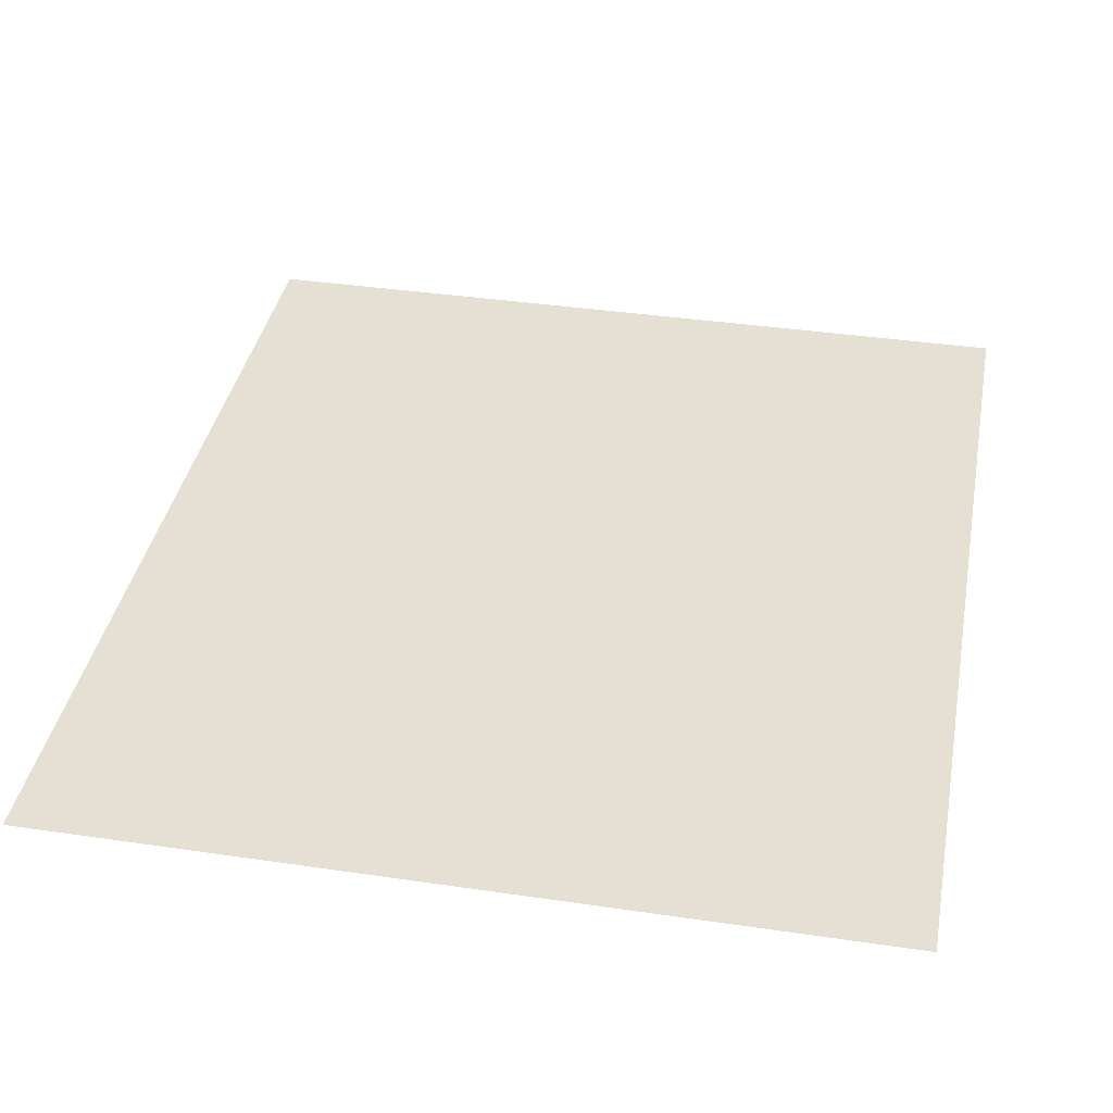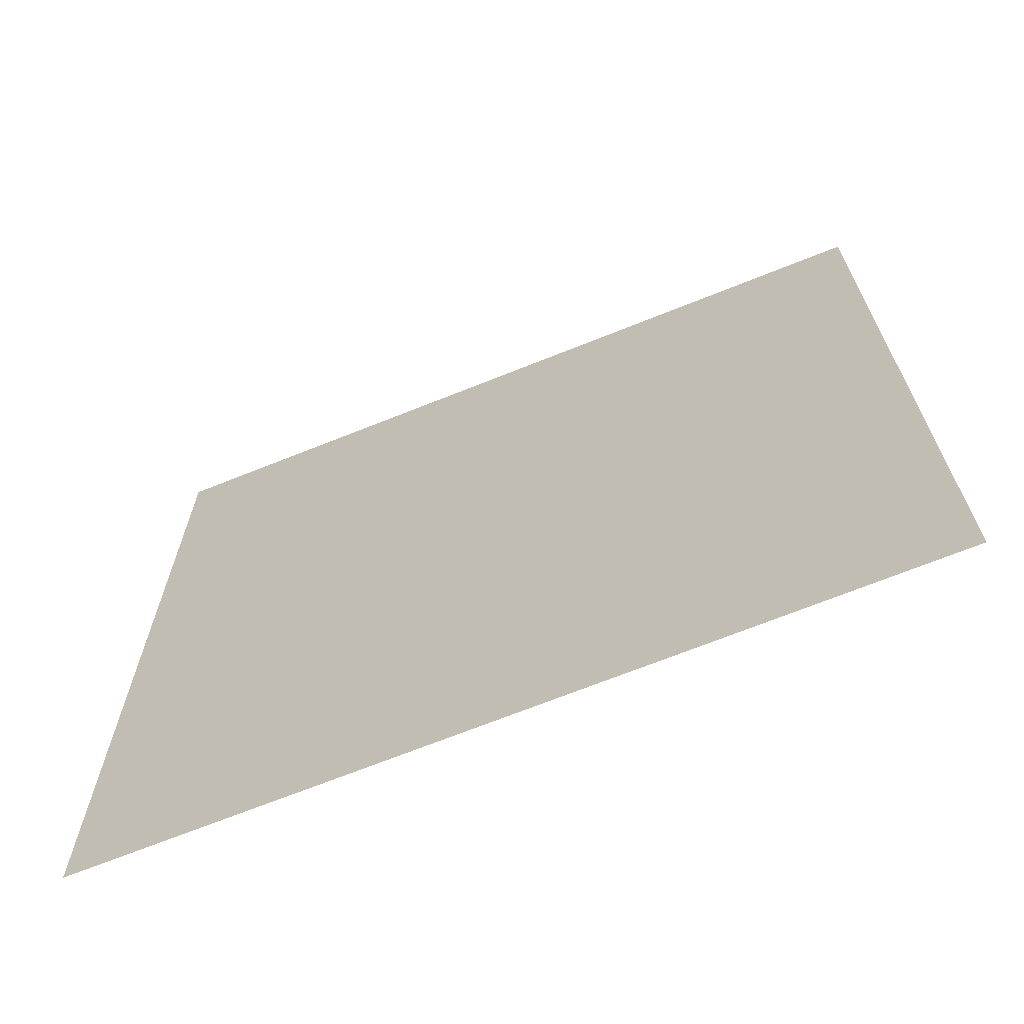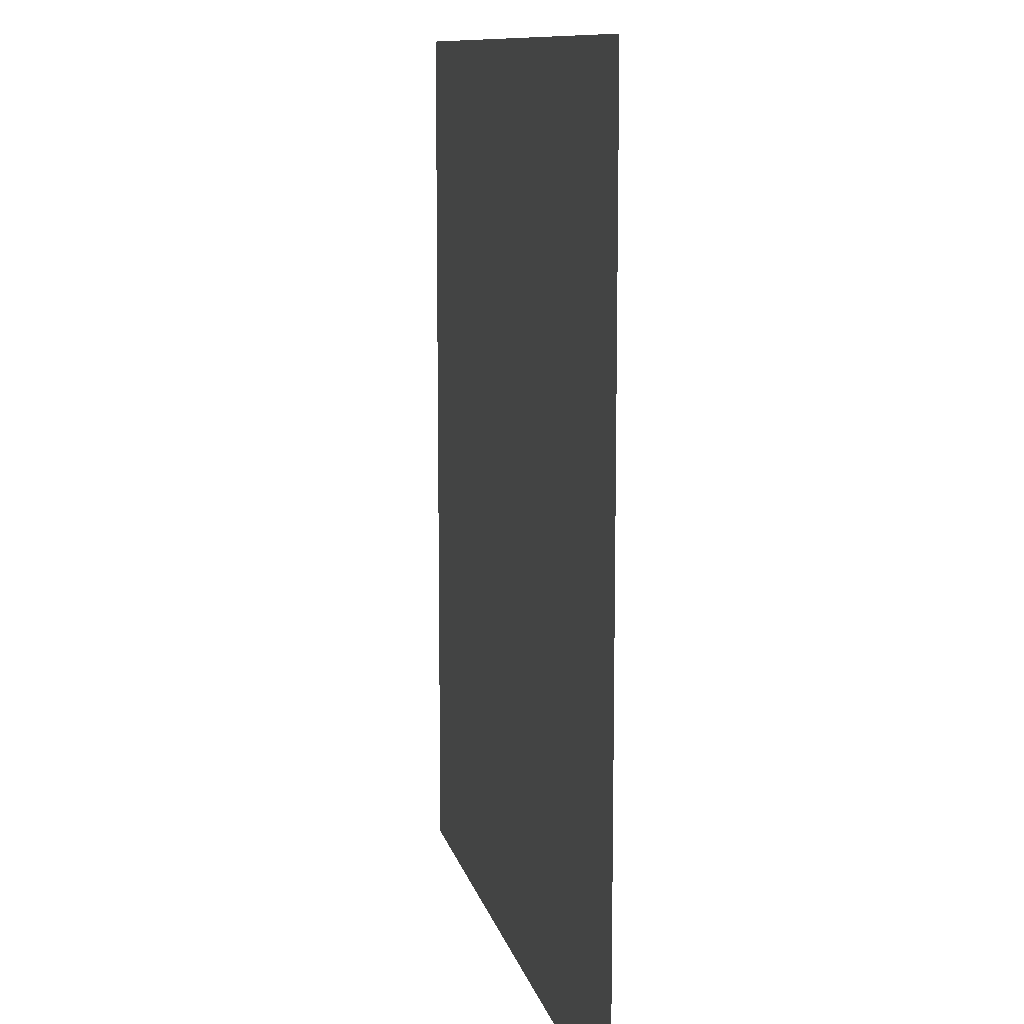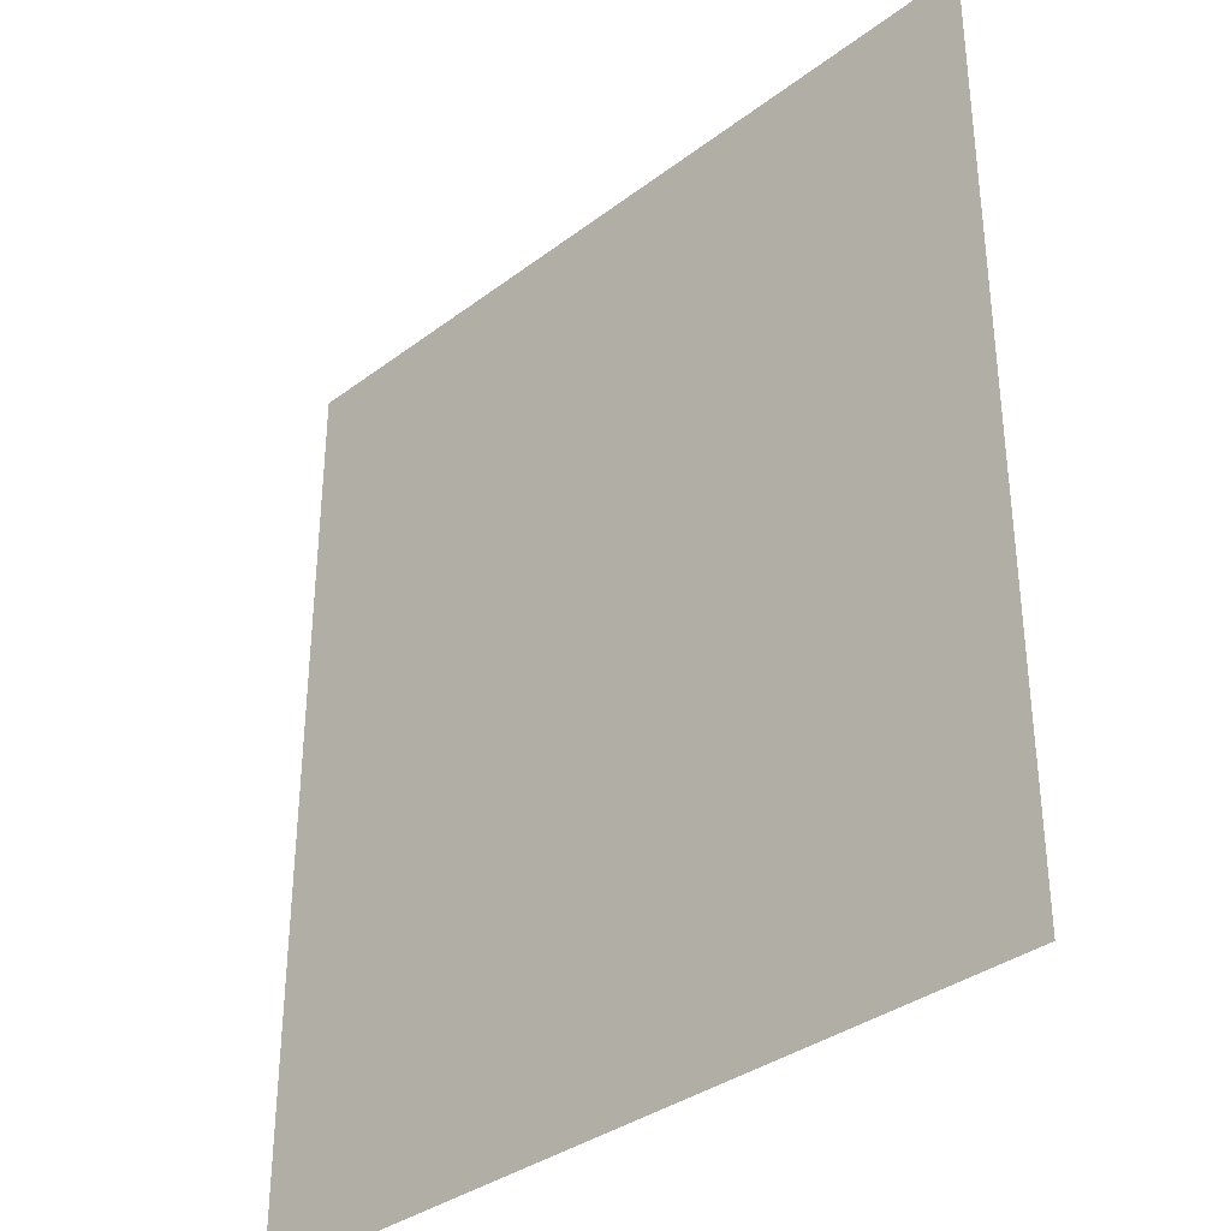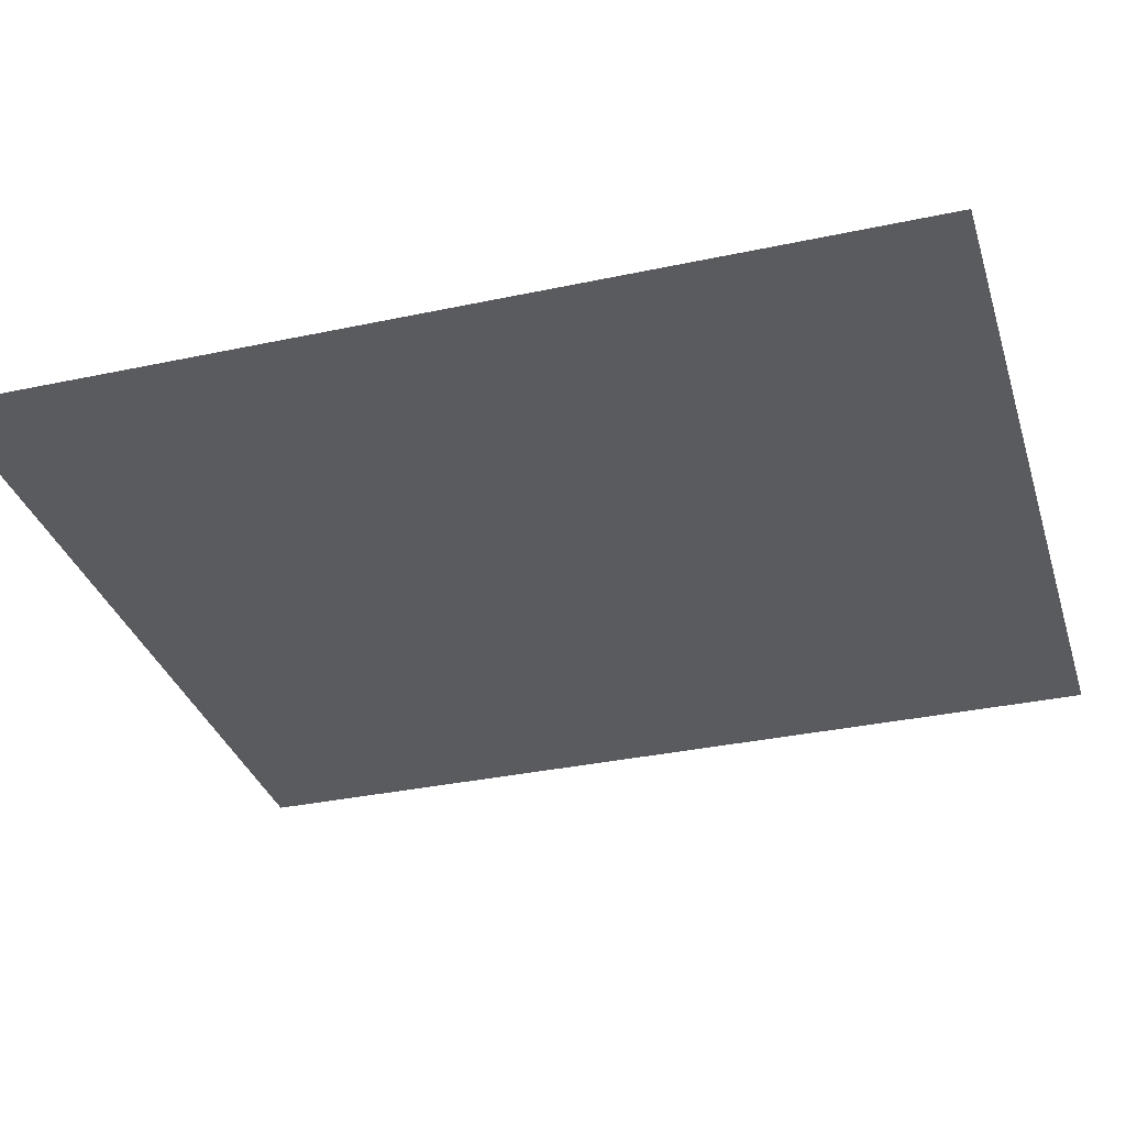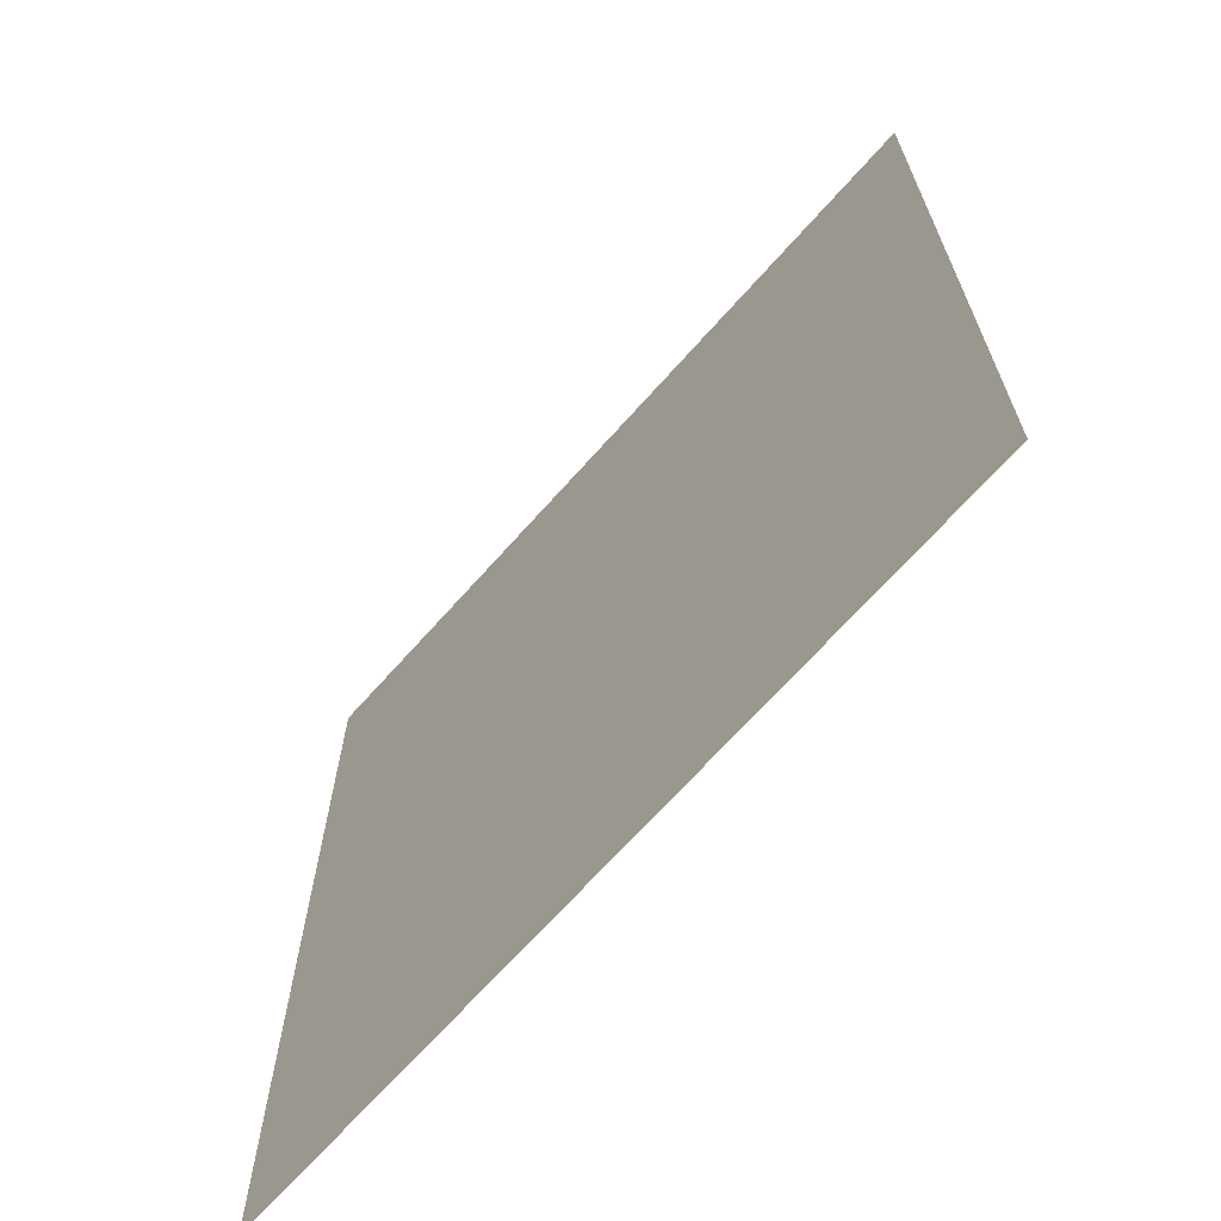
<metadata>
{"format":"obj","ext":"obj","renderer":"f3d","projection":"perspective","resolution":1024,"background":"white","views":[{"elev":38.0,"azim":-169.4,"up":"+Y"},{"elev":-69.1,"azim":-158.1,"up":"+Z"},{"elev":10.7,"azim":-102.2,"up":"+Z"},{"elev":-35.3,"azim":44.8,"up":"+Z"},{"elev":-33.4,"azim":-73.6,"up":"+Y"},{"elev":-68.3,"azim":48.4,"up":"+Z"}]}
</metadata>
<code>
o tonninseteli
v 0.4377 0 -0.5
v -0.4377 0 -0.5
v 0.4377 0 0.5
v -0.4377 0 0.5
f 2 3 1
f 2 4 3

</code>
